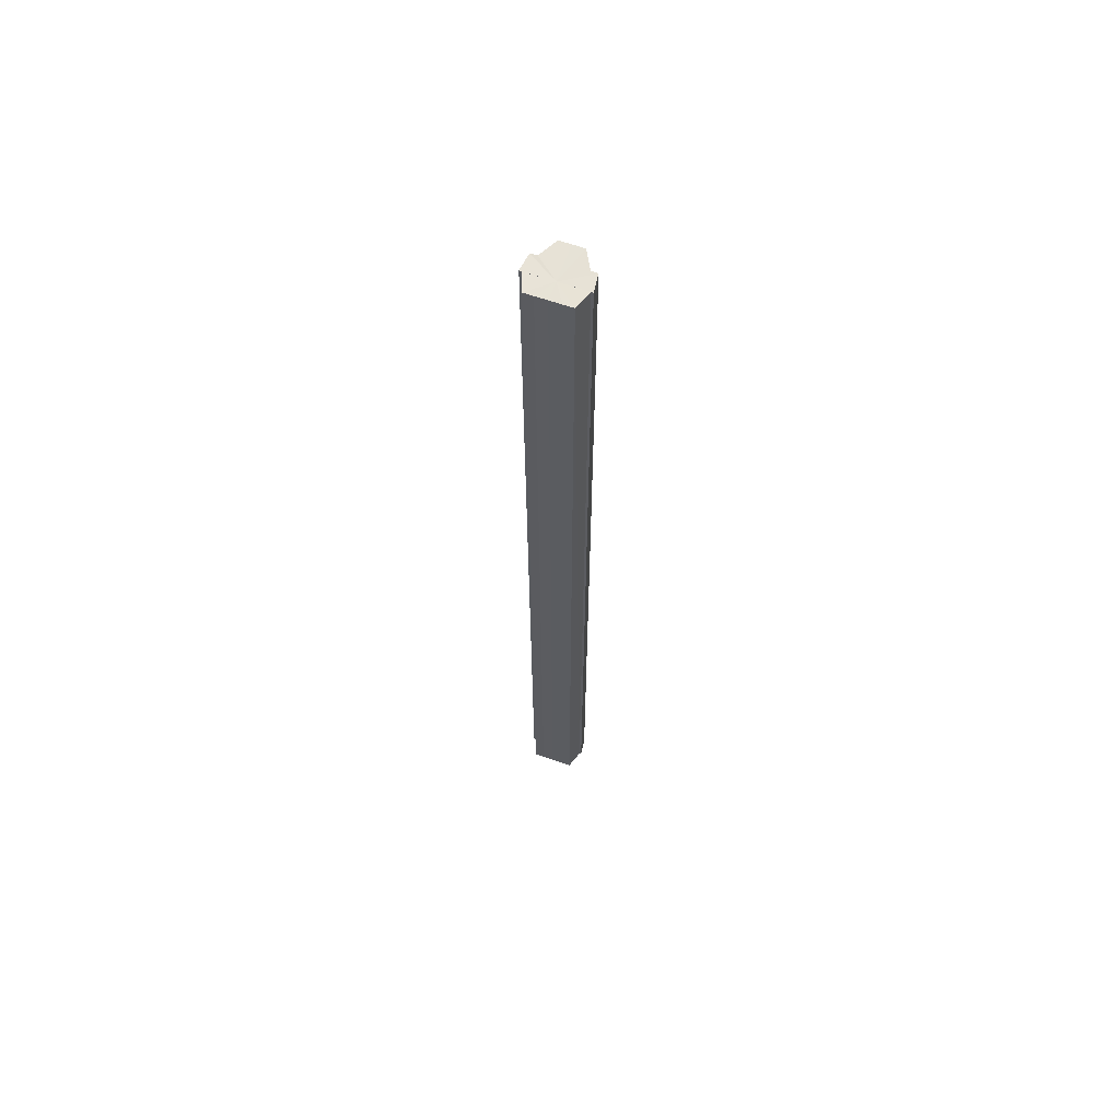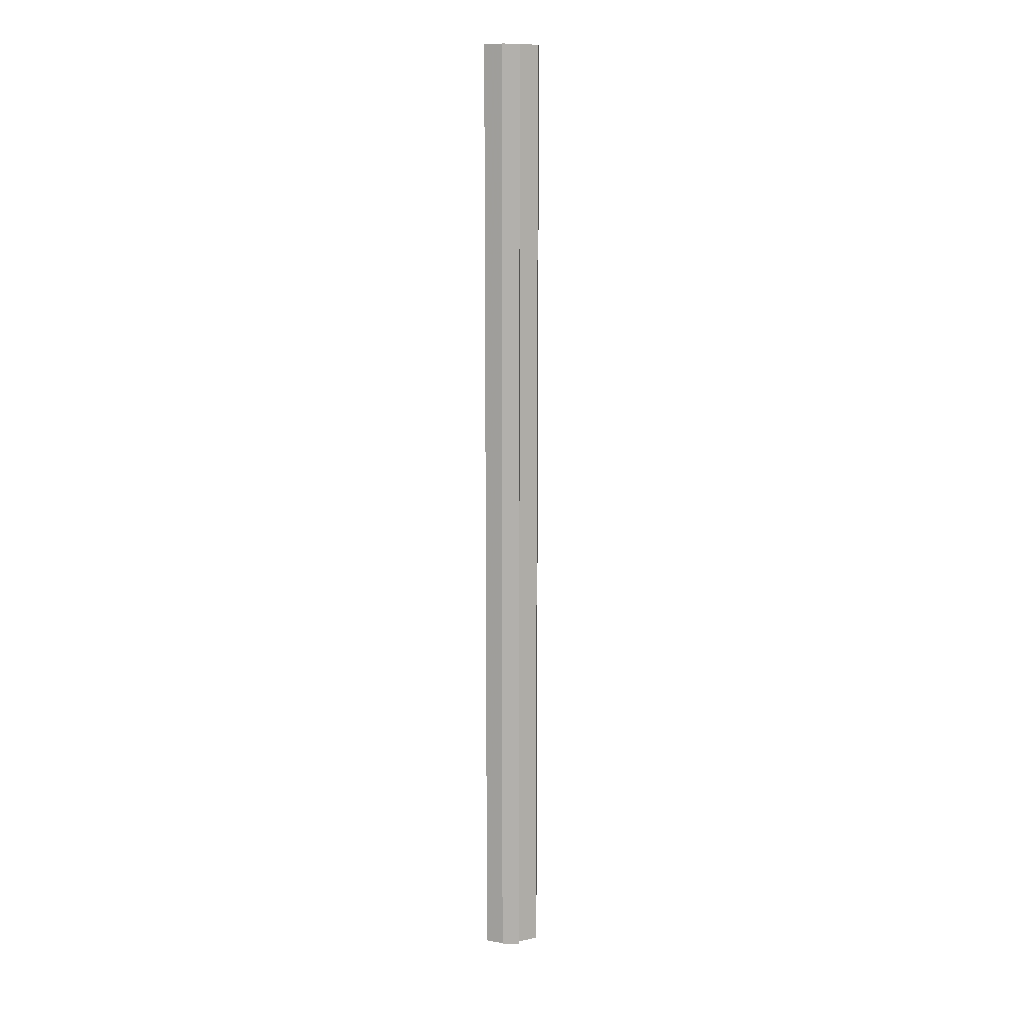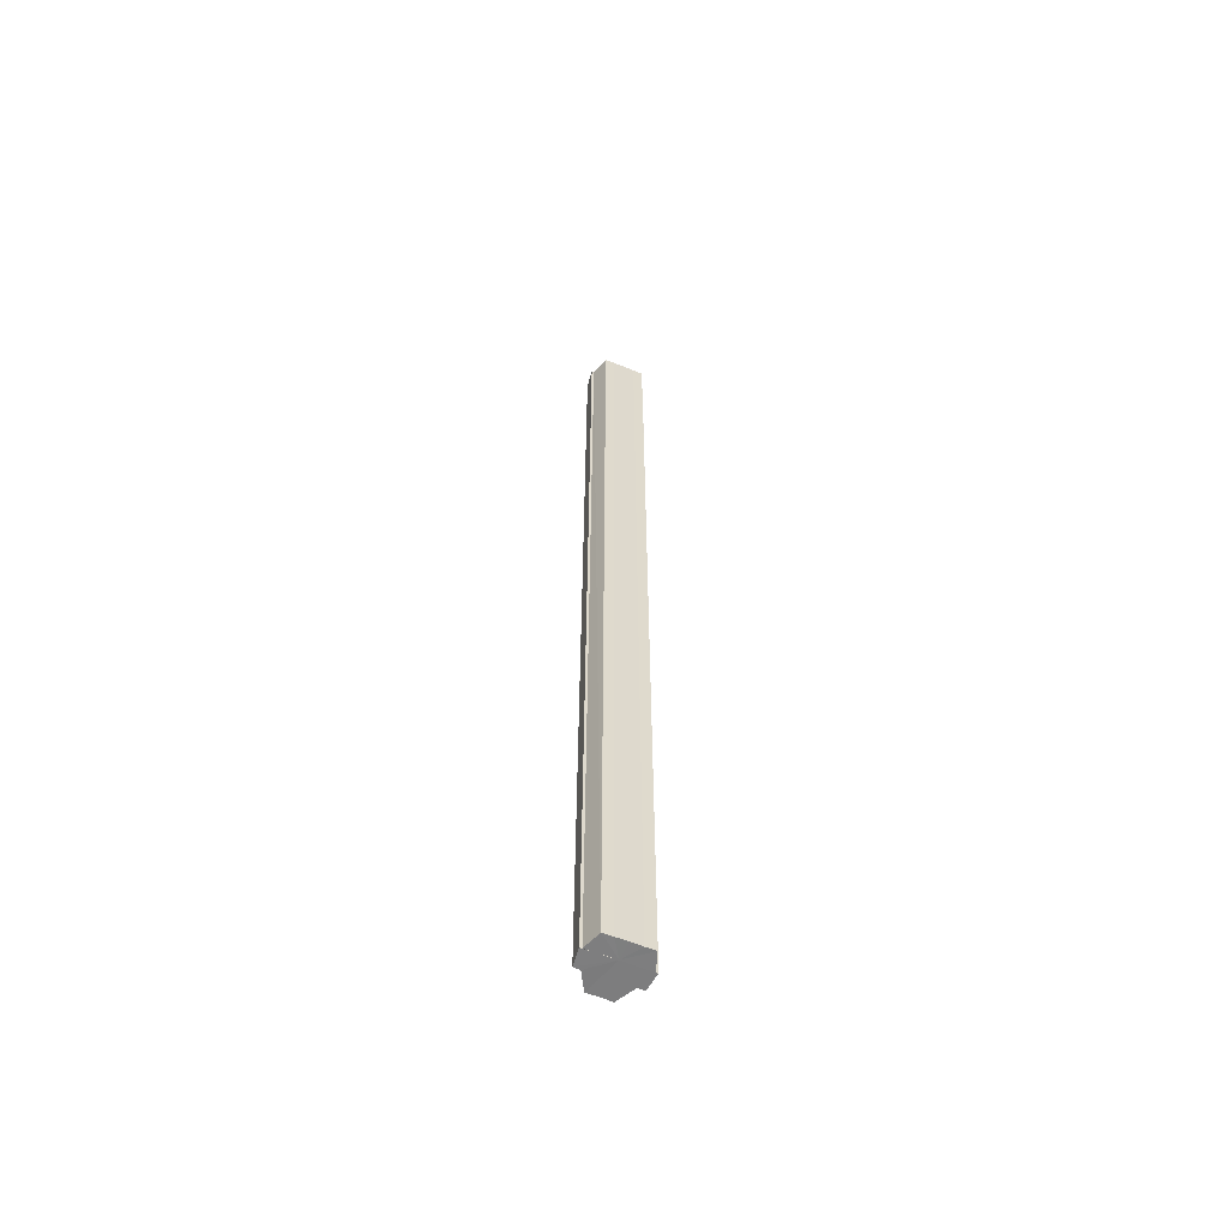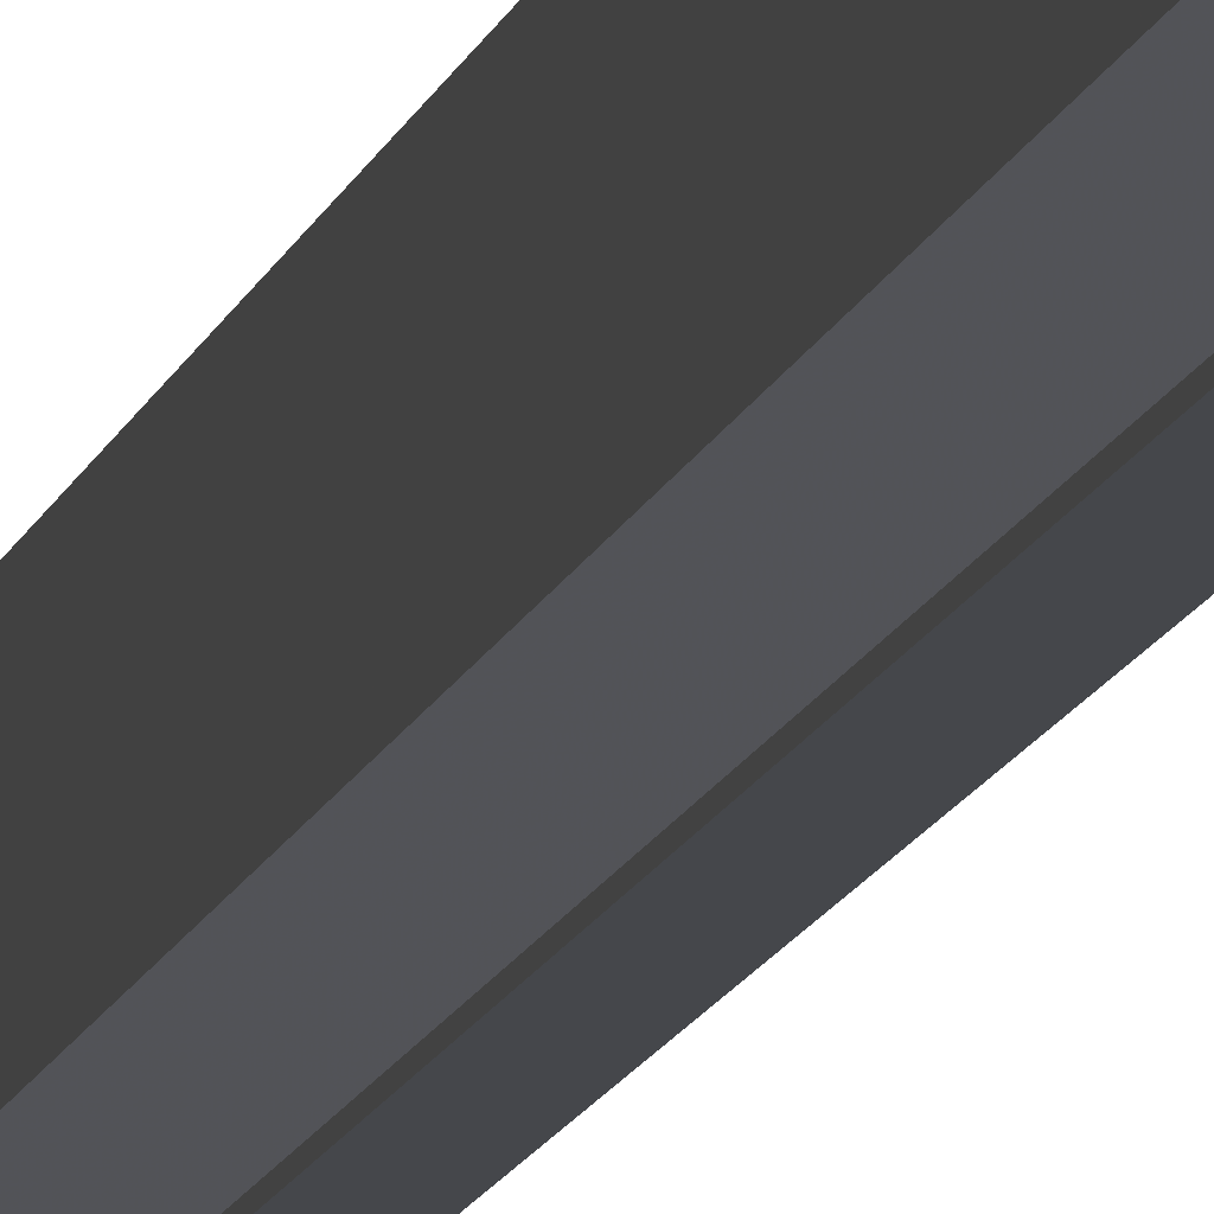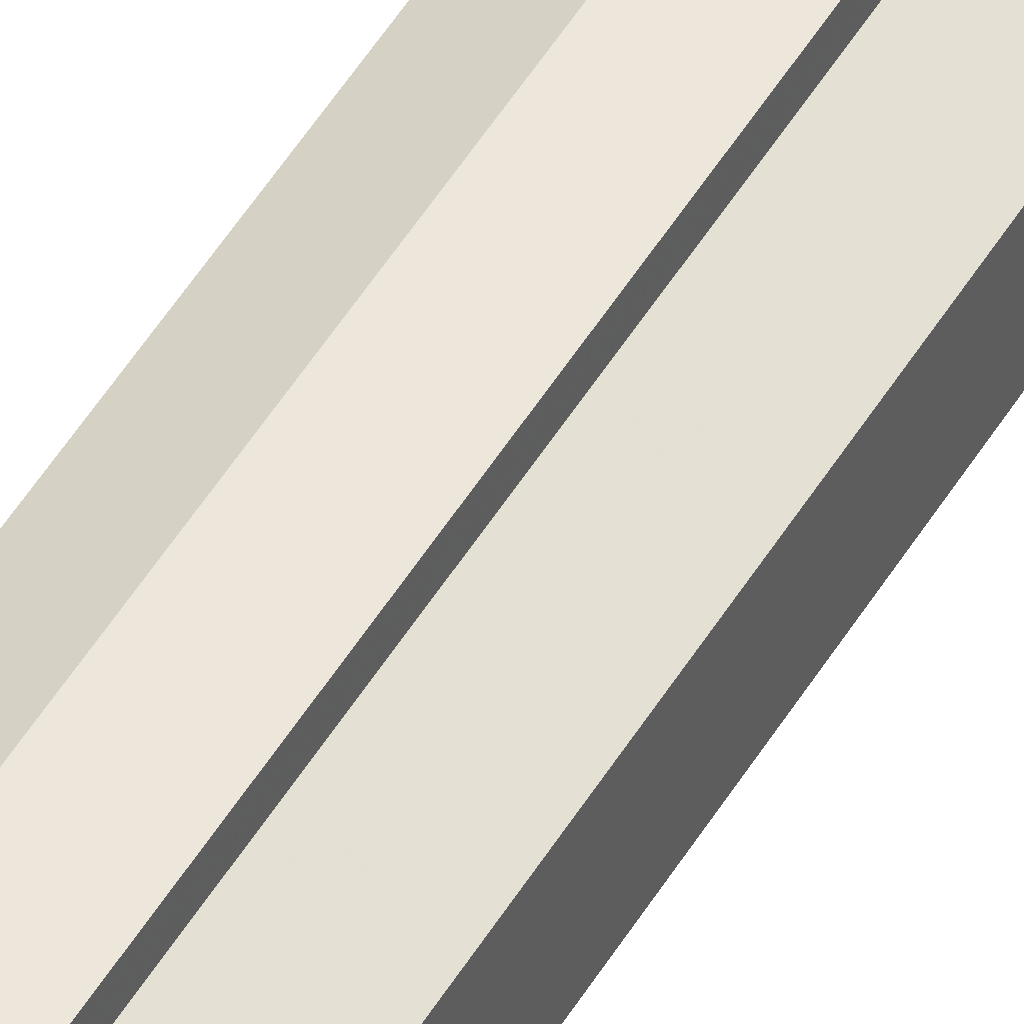
<metadata>
{"format":"obj","ext":"obj","renderer":"f3d","projection":"perspective","resolution":1024,"background":"white","views":[{"elev":63.4,"azim":109.5,"up":"+Y"},{"elev":11.6,"azim":-177.1,"up":"+Y"},{"elev":-59.3,"azim":67.1,"up":"+Y"},{"elev":-9.3,"azim":170.1,"up":"+Z"},{"elev":44.2,"azim":-152.4,"up":"+Z"}]}
</metadata>
<code>
o 13983
v 2223 1870 13.62
v 2223 1870 13.62
v 2223 1870 13.62
v 2223 1870 13.61
v 2223 1870 13.61
v 2223 1870 13.61
v 2223 1870 13.61
v 2223 1870 13.6
v 2223 1870 13.6
v 2223 1870 13.6
v 2223 1870 13.6
v 2223 1870 13.59
v 2223 1870 13.59
v 2223 1870 13.6
v 2223 1870 13.6
v 2223 1870 13.6
v 2223 1870 13.6
v 2223 1870 13.61
v 2223 1870 13.61
v 2223 1870 13.61
v 2223 1870 13.61
v 2223 1870 13.62
v 2223 1870 13.62
v 2223 1870 13.62
v 2223 1870 13.62
v 2223 1870 13.61
v 2223 1870 13.62
v 2223 1870 13.63
v 2223 1870 13.62
v 2223 1870 13.63
v 2223 1870 13.62
v 2223 1870 13.63
v 2223 1870 13.61
v 2223 1870 13.61
v 2223 1870 13.6
v 2223 1870 13.6
v 2223 1870 13.59
v 2223 1870 13.59
v 2223 1870 13.59
v 2223 1870 13.59
v 2223 1870 13.59
v 2223 1870 13.59
v 2223 1870 13.59
v 2223 1870 13.59
v 2223 1870 13.59
v 2223 1870 13.59
v 2223 1870 13.6
v 2223 1870 13.59
v 2223 1870 13.6
v 2223 1870 13.6
v 2223 1870 13.61
v 2223 1870 13.6
v 2223 1870 13.61
v 2223 1870 13.61
v 2223 1870 13.62
v 2223 1870 13.61
v 2223 1870 13.62
v 2223 1870 13.62
v 2223 1870 13.61
v 2223 1870 13.59
v 2223 1870 13.6
v 2223 1870 13.6
v 2223 1870 13.61
v 2223 1870 13.61
v 2223 1870 13.62
v 2223 1870 13.62
v 2223 1870 13.63
v 2223 1870 13.6
v 2223 1870 13.59
v 2223 1870 13.6
v 2223 1870 13.61
v 2223 1870 13.61
v 2223 1870 13.62
v 2223 1870 13.62
v 2223 1870 13.63
v 2223 1870 13.62
v 2223 1870 13.63
v 2223 1870 13.63
v 2223 1870 13.62
v 2223 1870 13.62
v 2223 1870 13.62
v 2223 1870 13.61
v 2223 1870 13.62
v 2223 1870 13.61
v 2223 1870 13.61
v 2223 1870 13.6
v 2223 1870 13.61
v 2223 1870 13.6
v 2223 1870 13.6
v 2223 1870 13.59
v 2223 1870 13.6
v 2223 1870 13.62
v 2223 1870 13.62
v 2223 1870 13.61
v 2223 1870 13.61
v 2223 1870 13.6
v 2223 1870 13.6
v 2223 1870 13.59
f 1 2 3
f 4 1 5
f 6 4 7
f 8 6 9
f 10 8 11
f 12 10 13
f 13 14 15
f 15 16 17
f 17 18 19
f 19 20 21
f 21 22 23
f 23 24 25
f 26 24 27
f 26 28 24
f 29 28 30
f 31 32 29
f 26 27 33
f 26 33 34
f 26 34 35
f 26 35 36
f 26 36 37
f 38 37 39
f 40 41 38
f 26 37 42
f 43 42 44
f 45 46 43
f 47 45 48
f 49 50 47
f 51 52 49
f 53 54 51
f 55 56 53
f 57 58 55
f 59 44 60
f 59 60 61
f 59 61 62
f 59 62 63
f 59 63 64
f 59 64 65
f 59 65 66
f 59 66 67
f 59 68 69
f 59 70 68
f 59 71 70
f 59 72 71
f 59 73 72
f 59 74 73
f 75 76 77
f 78 76 79
f 80 81 79
f 81 82 83
f 82 84 85
f 84 86 87
f 86 88 89
f 88 90 91
f 26 92 93
f 26 94 92
f 26 95 94
f 26 96 95
f 26 97 96
f 26 98 97

</code>
